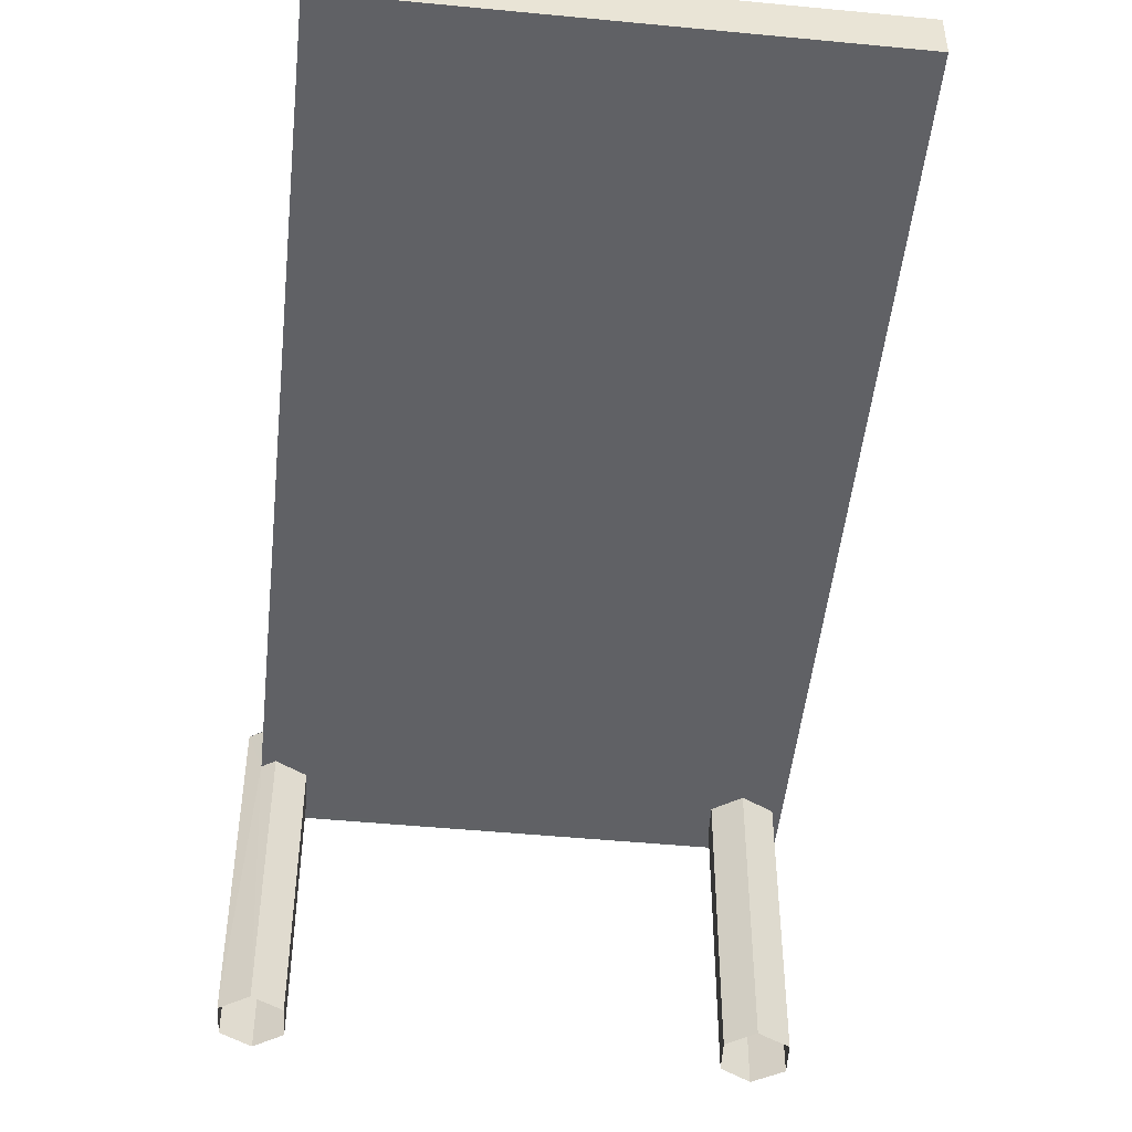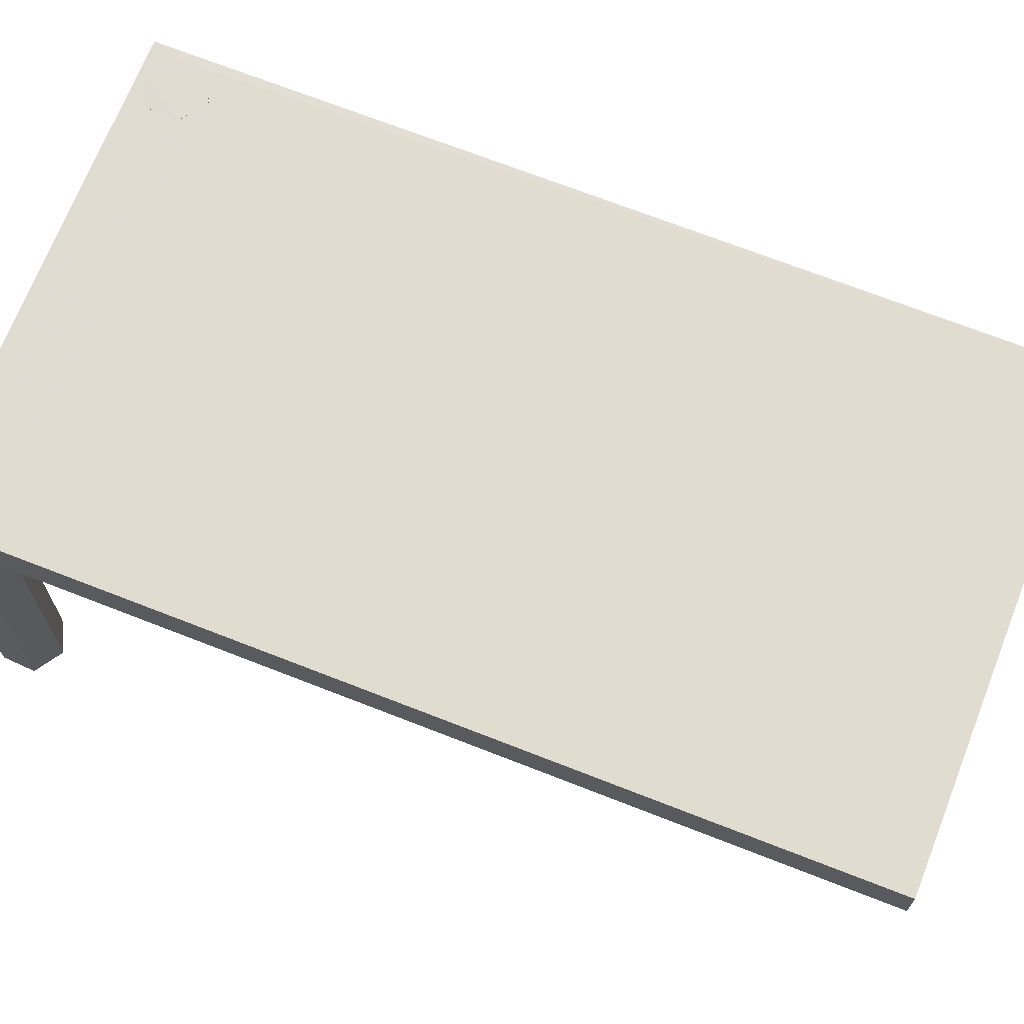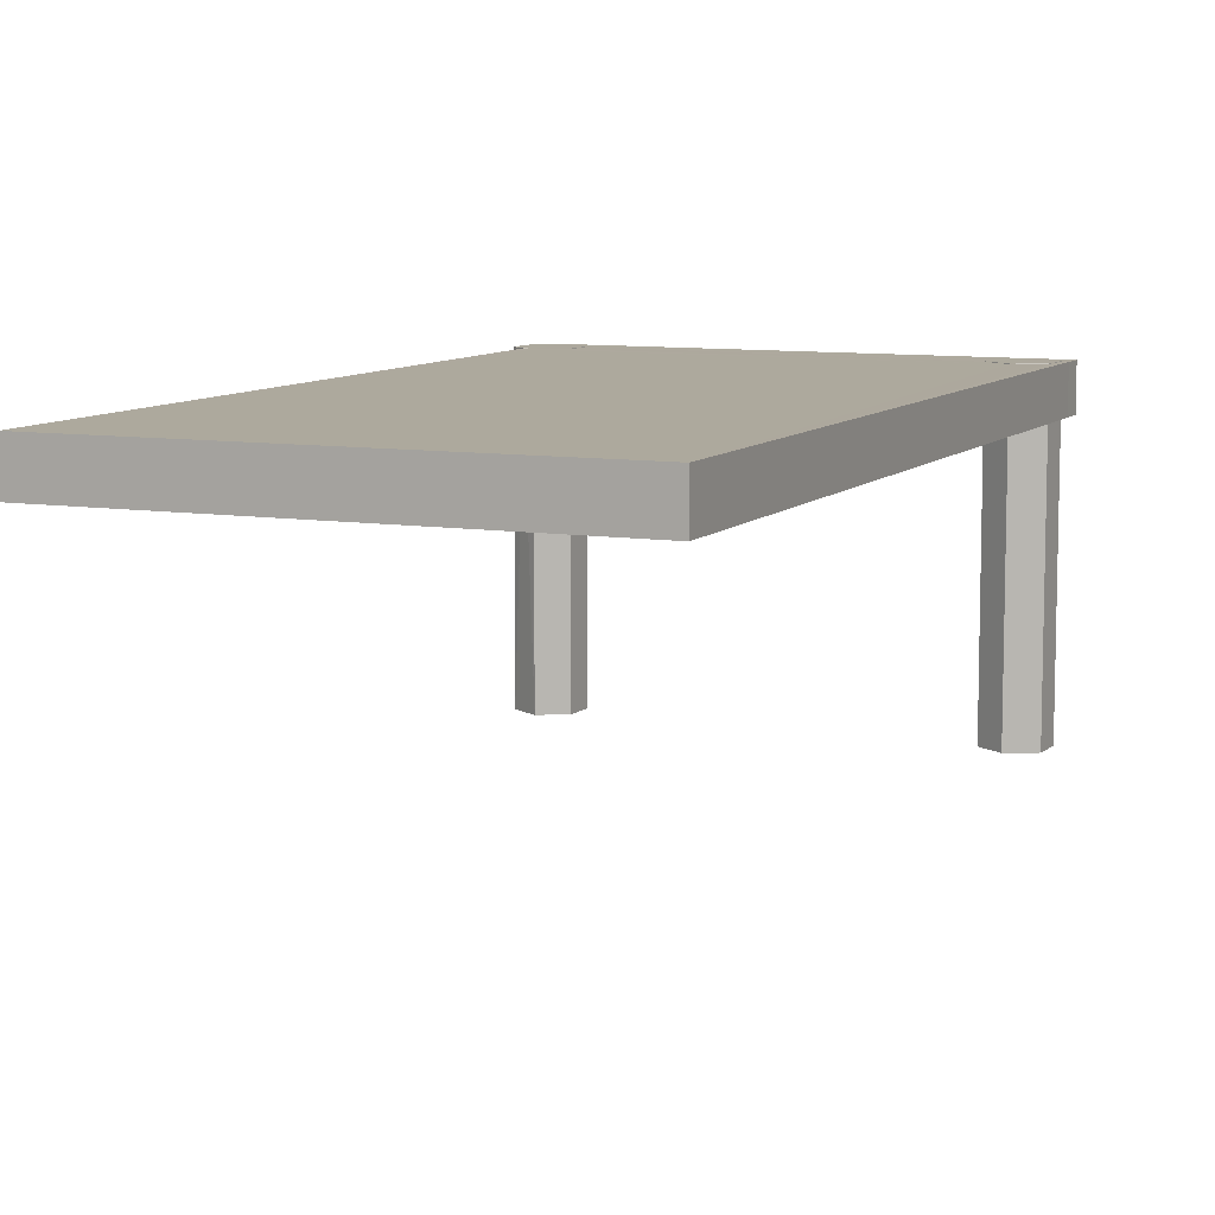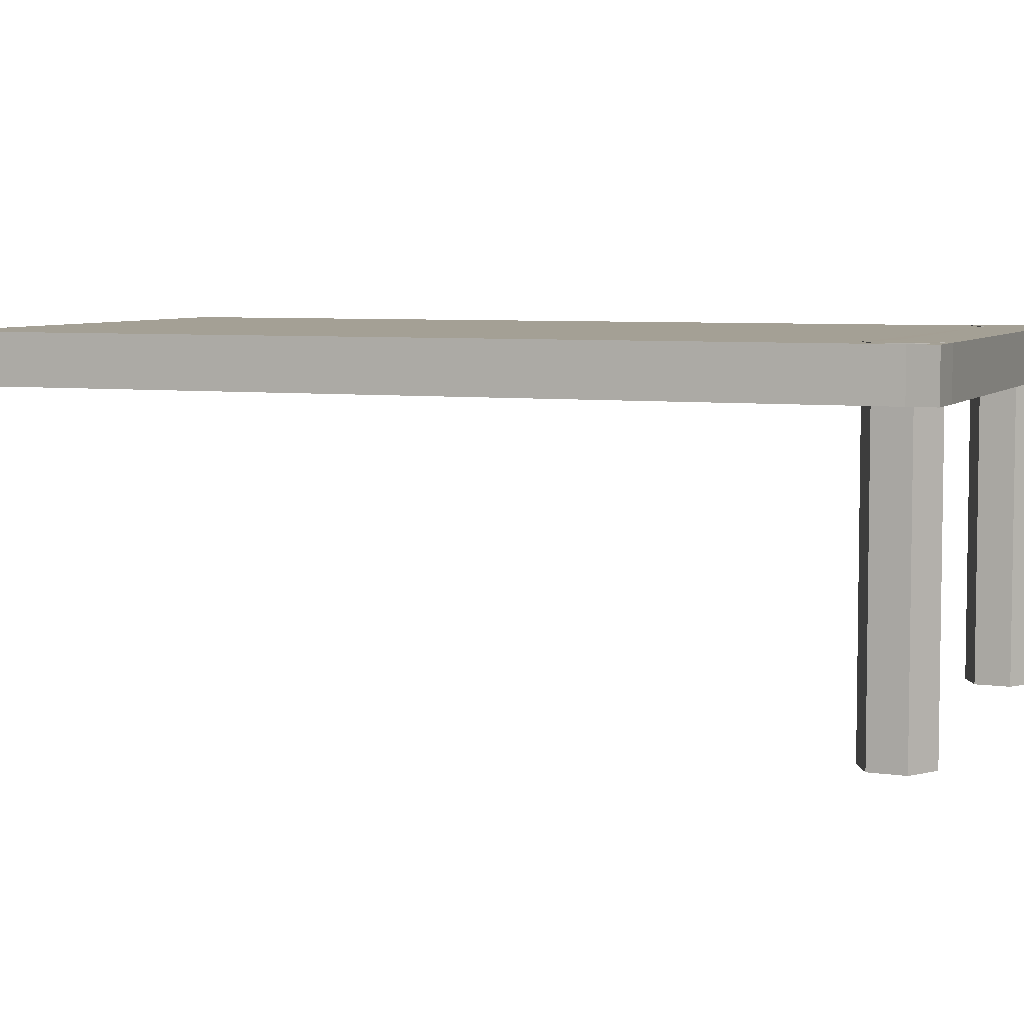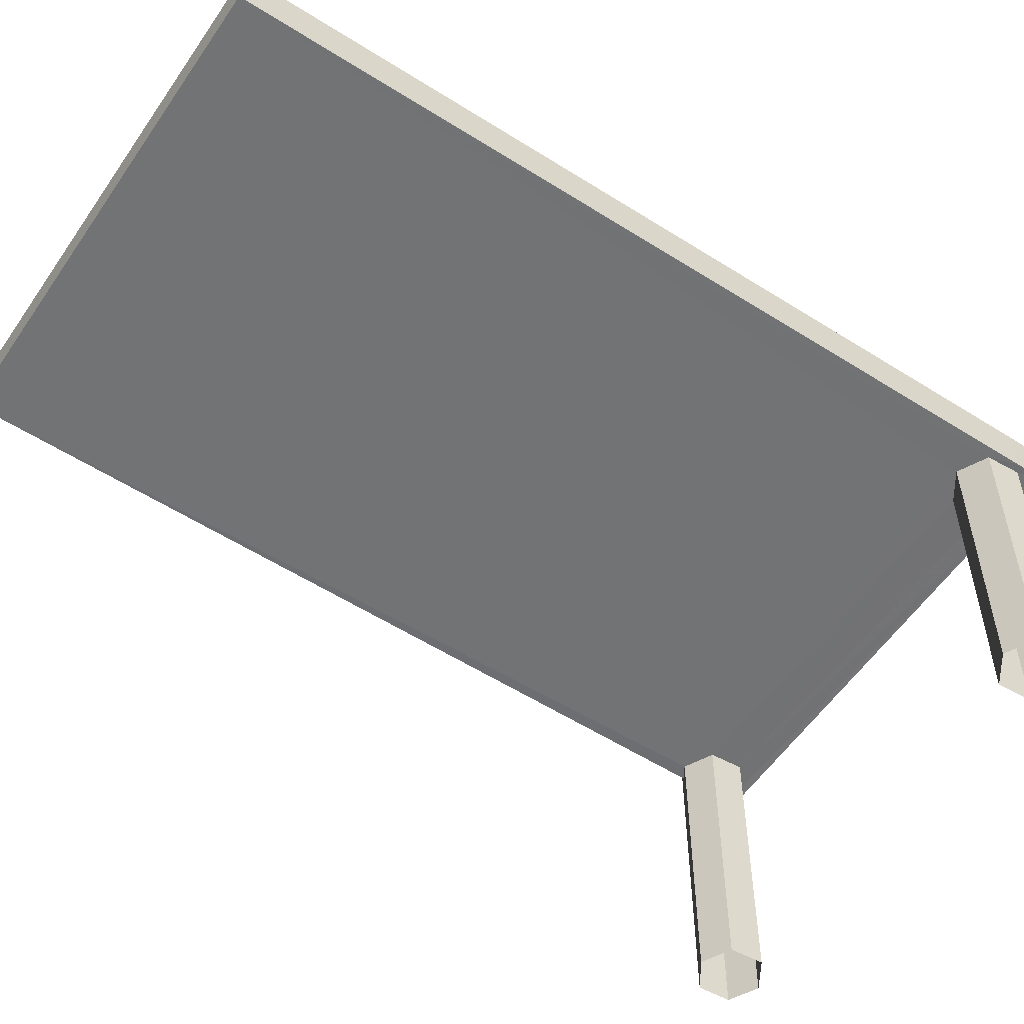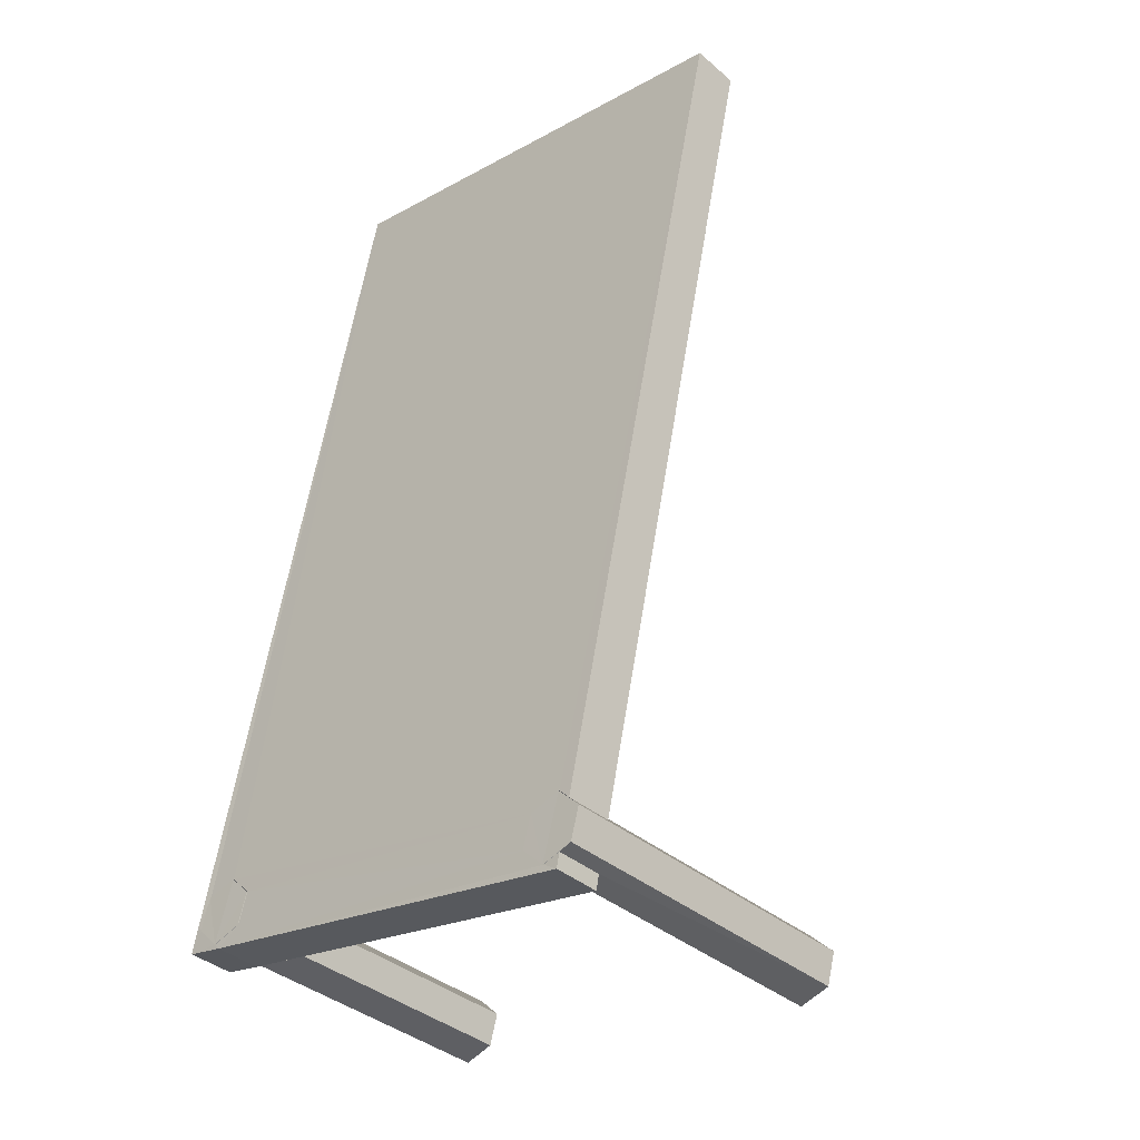
<metadata>
{"format":"obj","ext":"obj","renderer":"f3d","projection":"perspective","resolution":1024,"background":"white","views":[{"elev":-49.1,"azim":161.3,"up":"+Z"},{"elev":69.7,"azim":98.8,"up":"+Z"},{"elev":8.9,"azim":-169.2,"up":"+Z"},{"elev":5.8,"azim":-81.4,"up":"+Z"},{"elev":-55.7,"azim":-136.4,"up":"+Z"},{"elev":-38.7,"azim":43.5,"up":"+Y"}]}
</metadata>
<code>
v -8.933e+04 -9.942e+04 6.798
v -8.933e+04 -9.942e+04 6.798
v -8.933e+04 -9.942e+04 6.798
v -8.933e+04 -9.942e+04 6.798
v -8.933e+04 -9.942e+04 6.798
v -8.933e+04 -9.942e+04 6.798
v -8.933e+04 -9.942e+04 6.798
v -8.933e+04 -9.941e+04 6.798
v -8.933e+04 -9.942e+04 6.798
v -8.933e+04 -9.941e+04 6.798
v -8.933e+04 -9.941e+04 6.798
v -8.933e+04 -9.941e+04 6.798
v -8.933e+04 -9.941e+04 9.806
v -8.933e+04 -9.941e+04 9.806
v -8.933e+04 -9.942e+04 9.807
v -8.933e+04 -9.942e+04 9.806
v -8.933e+04 -9.942e+04 9.806
v -8.933e+04 -9.941e+04 9.806
v -8.933e+04 -9.941e+04 9.806
v -8.932e+04 -9.941e+04 9.806
v -8.933e+04 -9.941e+04 9.806
v -8.933e+04 -9.942e+04 9.806
v -8.933e+04 -9.942e+04 9.806
v -8.933e+04 -9.942e+04 9.806
v -8.933e+04 -9.942e+04 9.806
v -8.933e+04 -9.942e+04 9.806
v -8.933e+04 -9.942e+04 9.806
v -8.933e+04 -9.942e+04 9.806
v -8.933e+04 -9.941e+04 9.806
v -8.933e+04 -9.942e+04 9.806
v -8.933e+04 -9.942e+04 10.31
v -8.933e+04 -9.942e+04 10.31
v -8.933e+04 -9.942e+04 10.31
v -8.933e+04 -9.942e+04 10.31
v -8.933e+04 -9.942e+04 10.31
v -8.933e+04 -9.942e+04 10.31
v -8.933e+04 -9.941e+04 10.31
v -8.933e+04 -9.942e+04 10.31
v -8.933e+04 -9.941e+04 10.31
v -8.933e+04 -9.941e+04 10.31
v -8.933e+04 -9.941e+04 10.31
v -8.933e+04 -9.942e+04 10.31
v -8.933e+04 -9.941e+04 10.31
v -8.933e+04 -9.942e+04 10.31
v -8.933e+04 -9.941e+04 10.31
v -8.933e+04 -9.942e+04 10.31
v -8.933e+04 -9.942e+04 10.31
v -8.933e+04 -9.942e+04 10.31
v -8.933e+04 -9.942e+04 10.31
v -8.933e+04 -9.942e+04 10.31
v -8.932e+04 -9.941e+04 10.31
v -8.933e+04 -9.941e+04 10.31
v -8.933e+04 -9.941e+04 10.31
v -8.933e+04 -9.942e+04 10.31
v -8.933e+04 -9.942e+04 10.31
v -8.933e+04 -9.941e+04 10.31
v -8.933e+04 -9.942e+04 10.31
v -8.933e+04 -9.942e+04 10.31
v -8.933e+04 -9.942e+04 10.31
v -8.933e+04 -9.941e+04 10.31
f 1 2 3
f 2 4 3
f 3 5 6
f 3 4 5
f 7 8 9
f 8 10 9
f 9 10 11
f 10 12 11
f 13 14 15
f 16 15 17
f 15 14 17
f 18 19 20
f 19 21 13
f 13 21 14
f 22 20 23
f 24 25 16
f 25 24 26
f 27 16 17
f 28 24 16
f 29 30 28
f 29 28 27
f 29 18 30
f 19 18 21
f 18 22 30
f 18 20 22
f 27 28 16
f 31 32 33
f 33 32 34
f 34 35 36
f 34 32 35
f 37 38 39
f 39 38 40
f 40 38 41
f 38 42 41
f 43 44 45
f 46 47 44
f 44 47 45
f 48 49 50
f 46 50 49
f 51 52 53
f 54 51 55
f 56 52 43
f 57 47 46
f 58 59 60
f 58 46 49
f 45 56 43
f 59 55 53
f 53 52 56
f 59 53 60
f 58 60 57
f 55 51 53
f 58 57 46
f 22 5 4
f 30 22 4
f 36 35 3
f 6 36 3
f 24 2 1
f 24 28 2
f 56 37 39
f 56 45 37
f 53 40 41
f 60 53 41
f 55 34 54
f 34 36 54
f 22 23 5
f 5 23 6
f 23 36 6
f 54 36 23
f 55 33 34
f 55 59 33
f 52 51 20
f 19 52 20
f 60 41 42
f 57 60 42
f 58 32 31
f 58 49 32
f 21 12 10
f 21 18 12
f 25 50 16
f 44 15 16
f 46 44 16
f 50 46 16
f 29 9 11
f 29 27 9
f 29 11 12
f 18 29 12
f 17 7 9
f 27 17 9
f 57 42 38
f 47 57 38
f 45 38 37
f 45 47 38
f 44 43 15
f 43 52 13
f 52 19 13
f 15 43 13
f 21 10 8
f 14 21 8
f 3 26 1
f 1 26 24
f 48 35 32
f 35 26 3
f 48 32 49
f 35 48 26
f 48 50 25
f 26 48 25
f 53 39 40
f 53 56 39
f 59 31 33
f 59 58 31
f 17 8 7
f 17 14 8
f 23 20 51
f 54 23 51
f 30 4 2
f 28 30 2

</code>
